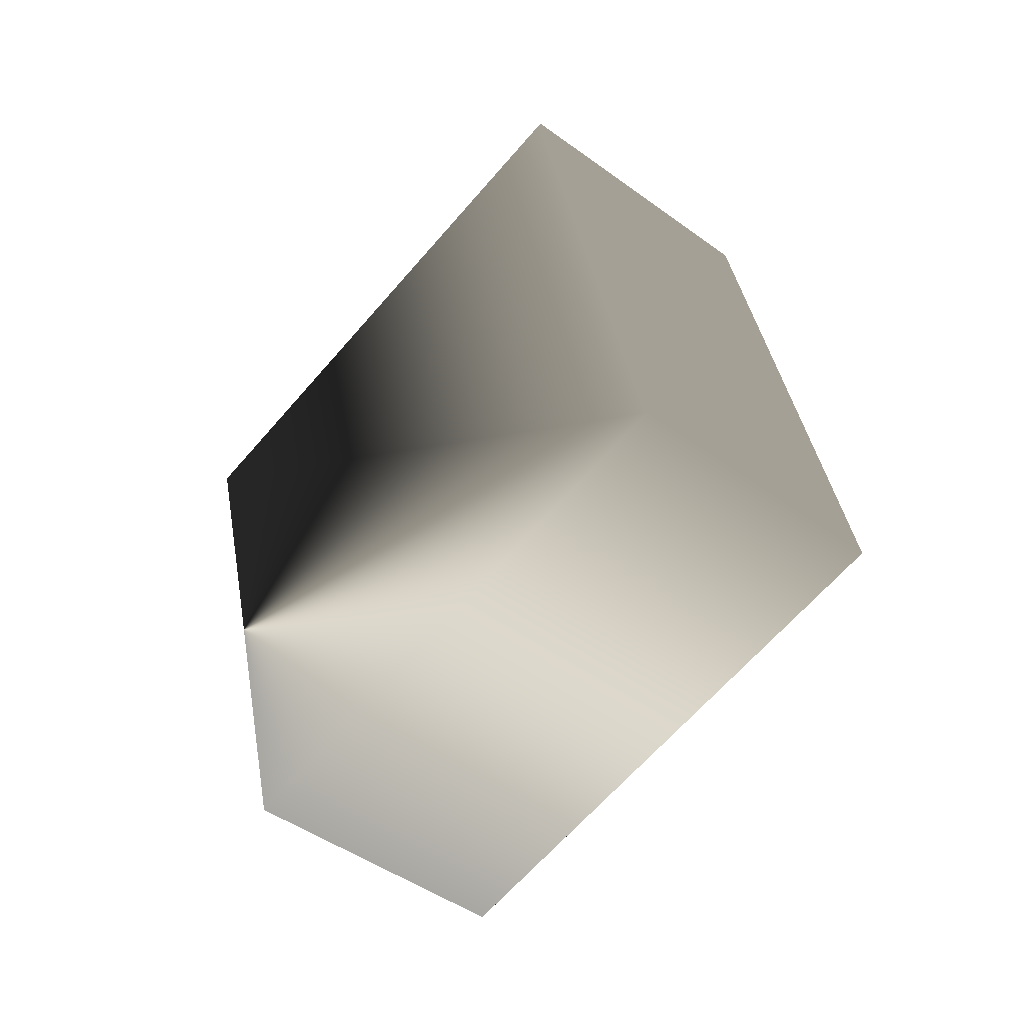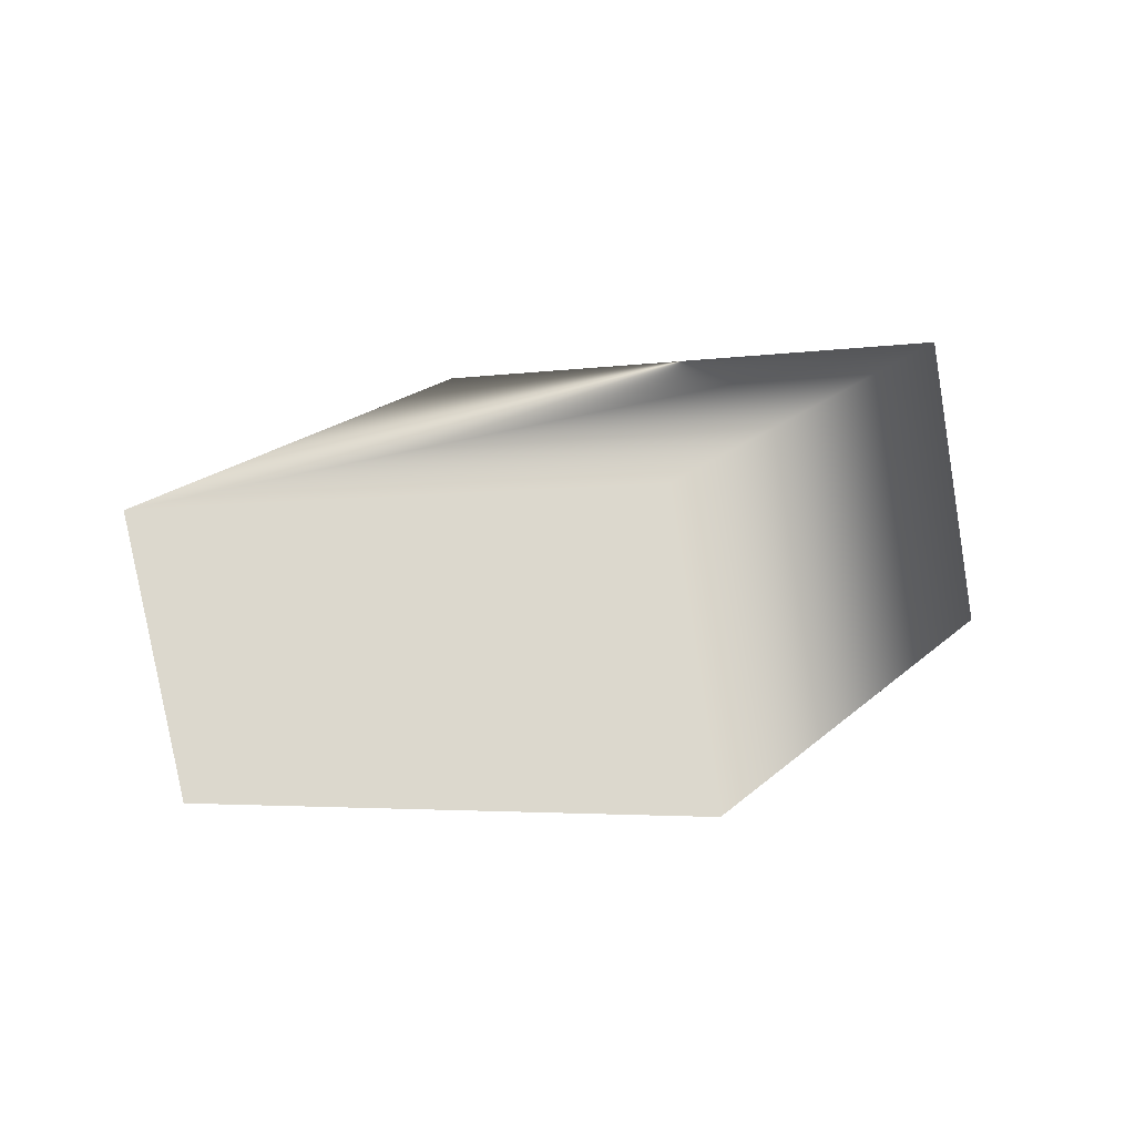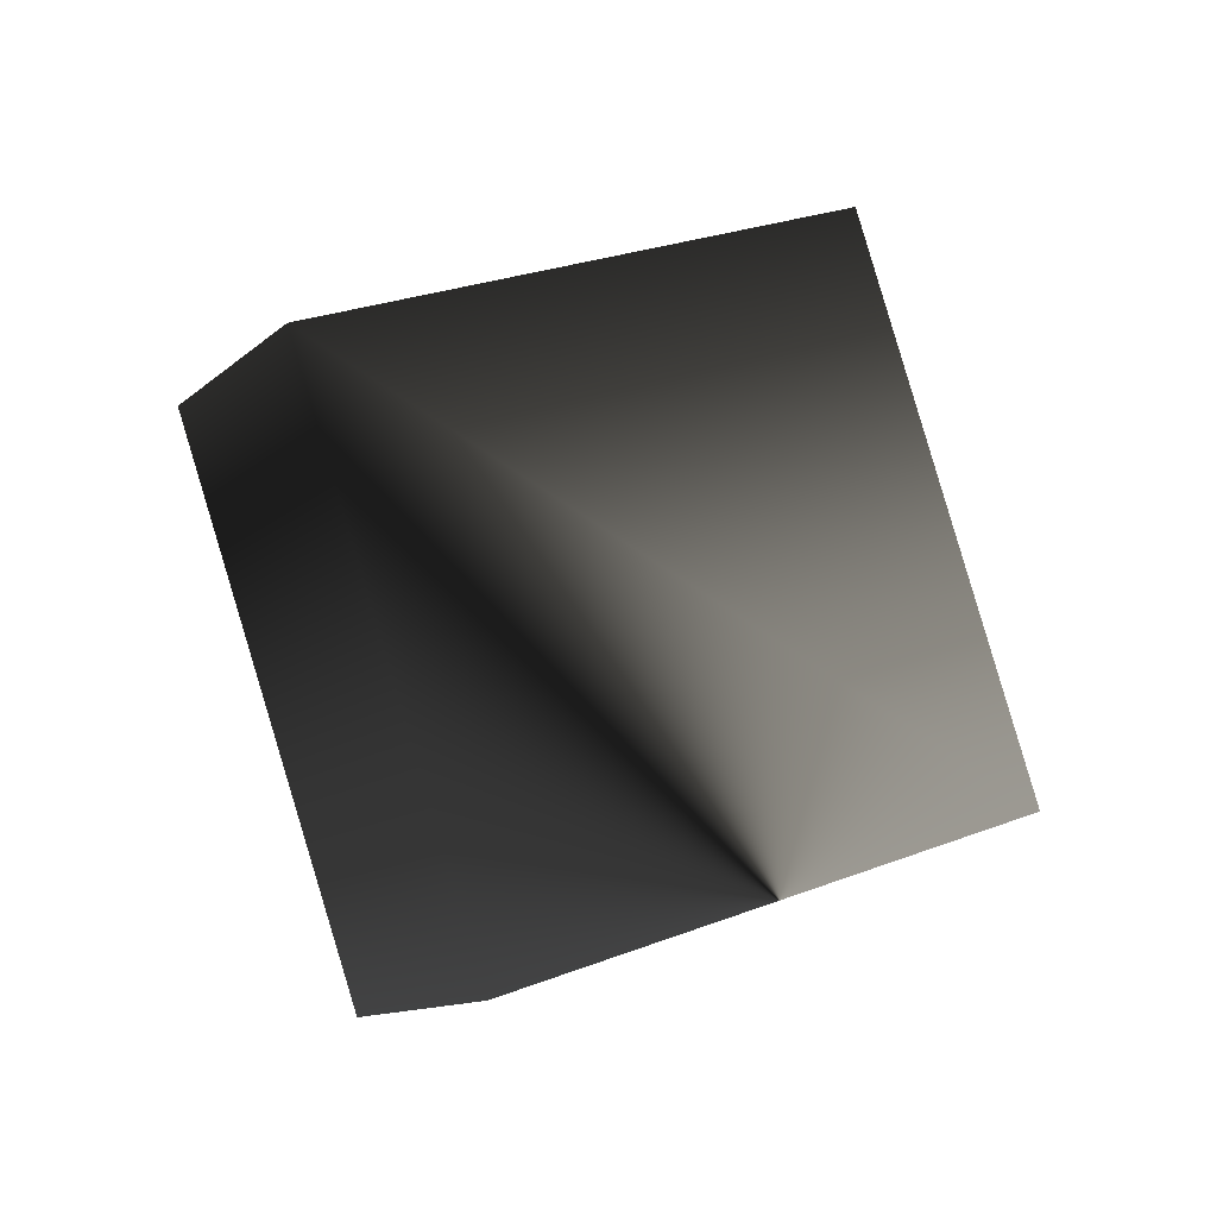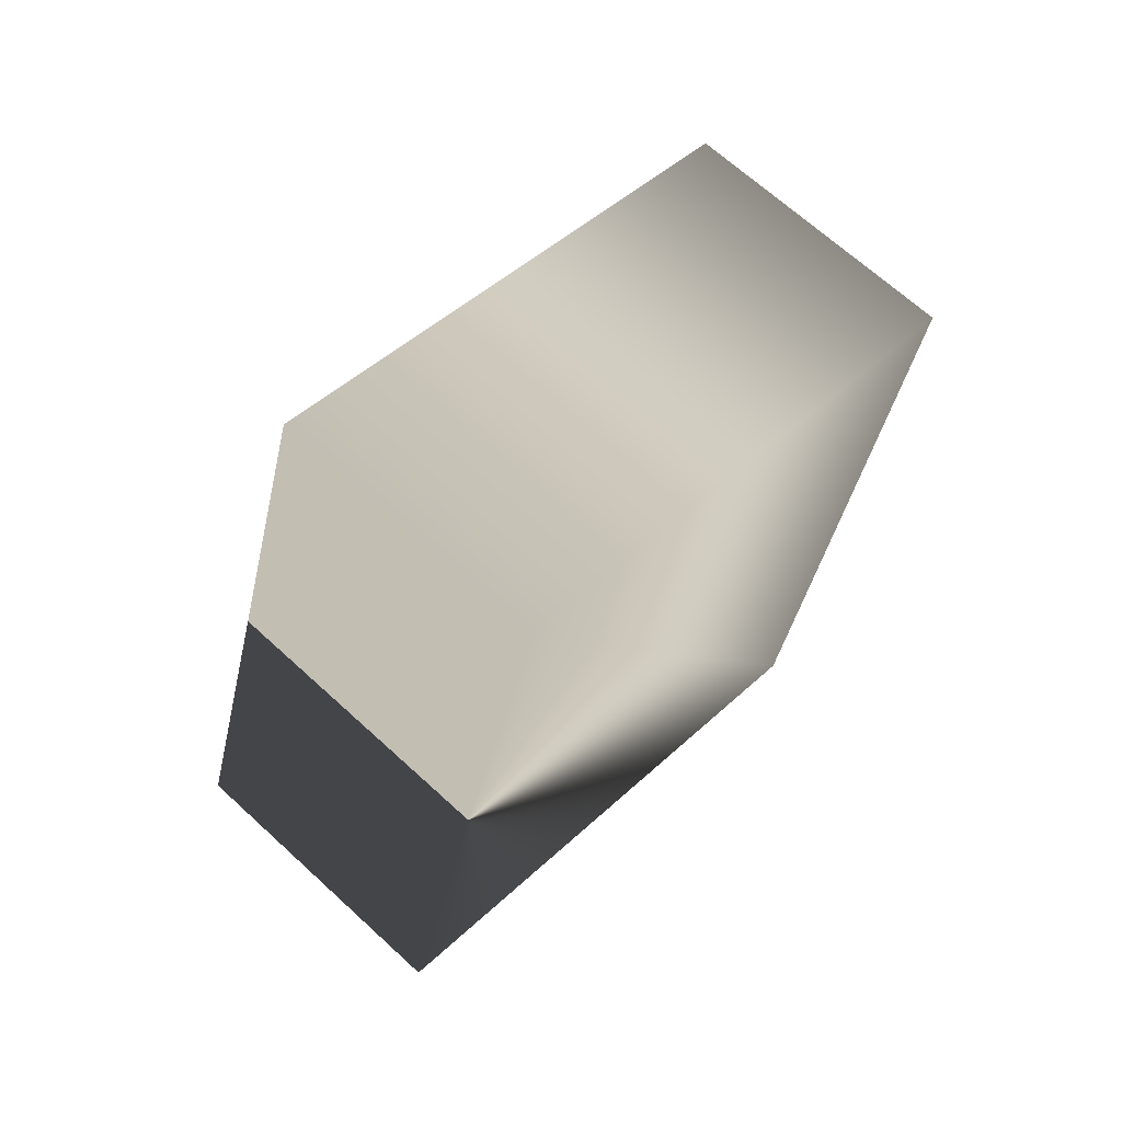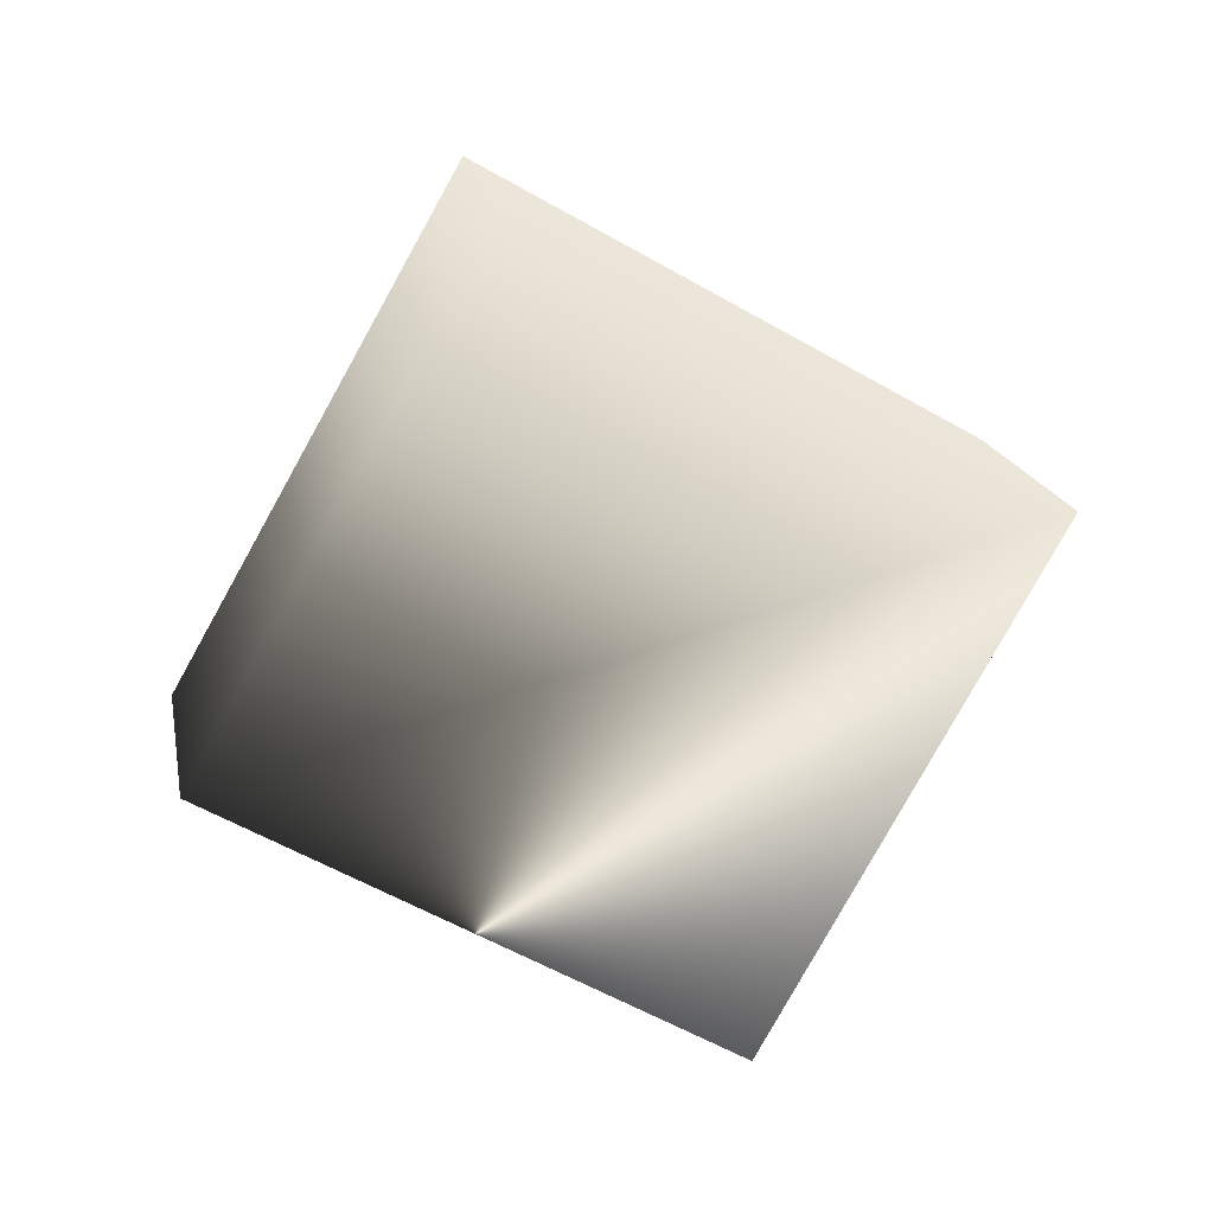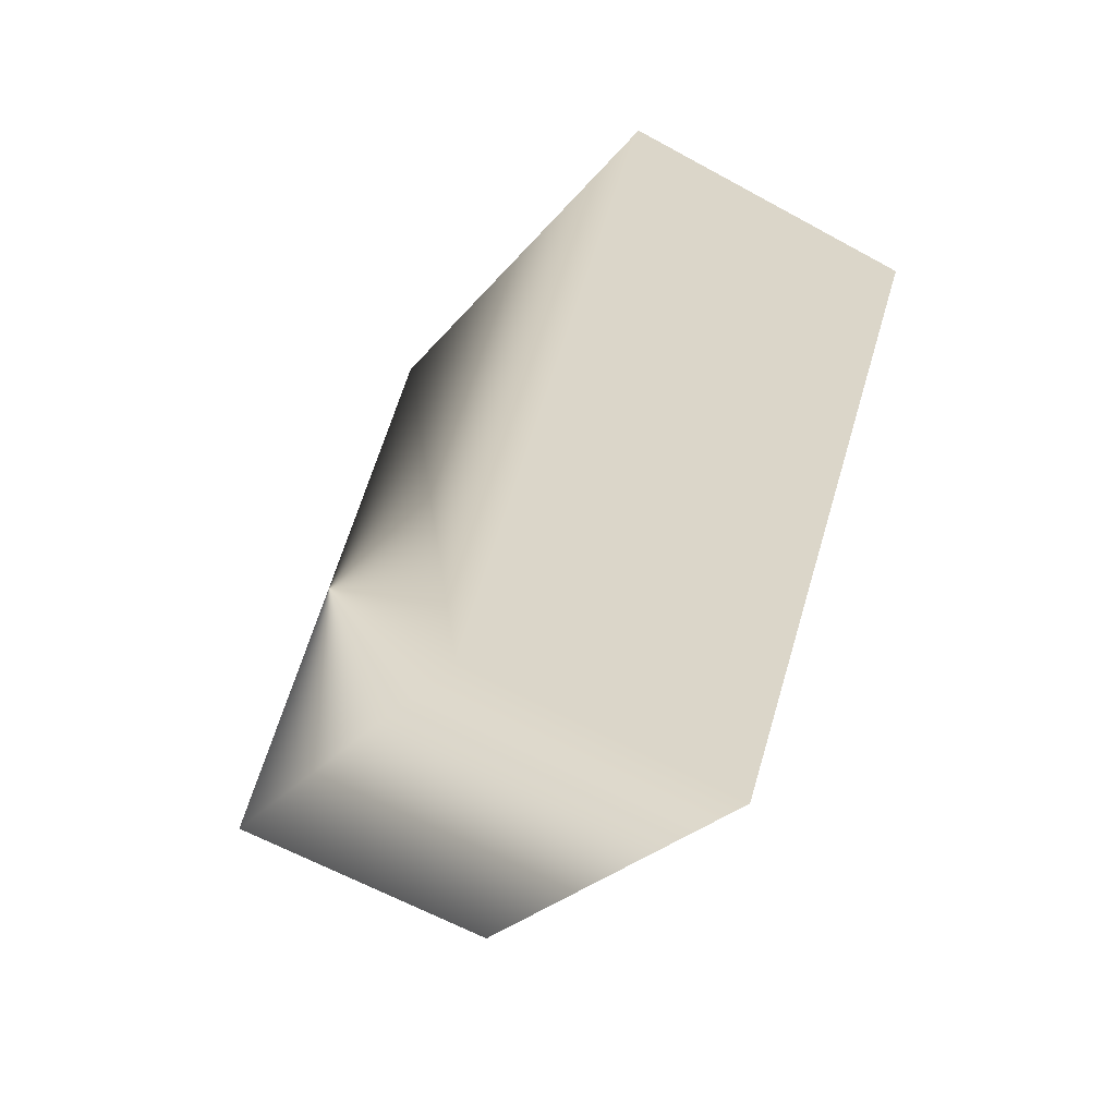
<metadata>
{"format":"obj","ext":"obj","renderer":"f3d","projection":"perspective","resolution":1024,"background":"white","views":[{"elev":5.9,"azim":-65.3,"up":"+Y"},{"elev":72.4,"azim":44.0,"up":"+Y"},{"elev":-45.1,"azim":23.9,"up":"+Y"},{"elev":-68.5,"azim":112.0,"up":"+Z"},{"elev":46.7,"azim":-136.6,"up":"+Y"},{"elev":30.1,"azim":-36.1,"up":"+Y"}]}
</metadata>
<code>
v -5.303 -4.786 -2.286
v -5.303 2.286 4.786
v 1.768 7.286 -0.2145
v 1.768 0.2145 -7.286
v -1.768 -7.286 0.2145
v 5.303 -2.286 -4.786
v 5.303 4.786 2.286
v -1.768 -0.2145 7.286
f 4 1 2 3
f 8 5 6 7
f 5 1 4 6
f 2 1 5 8
f 6 4 3 7
f 3 2 8 7

</code>
